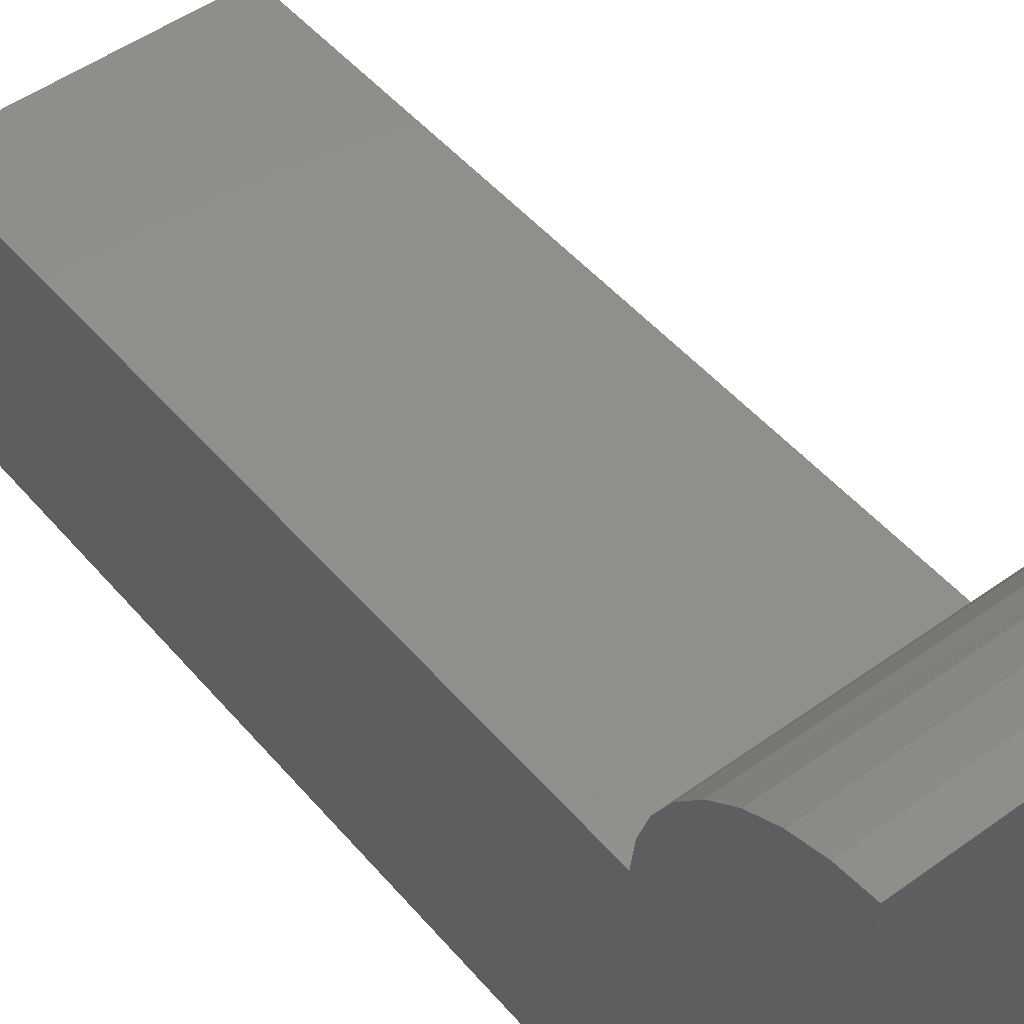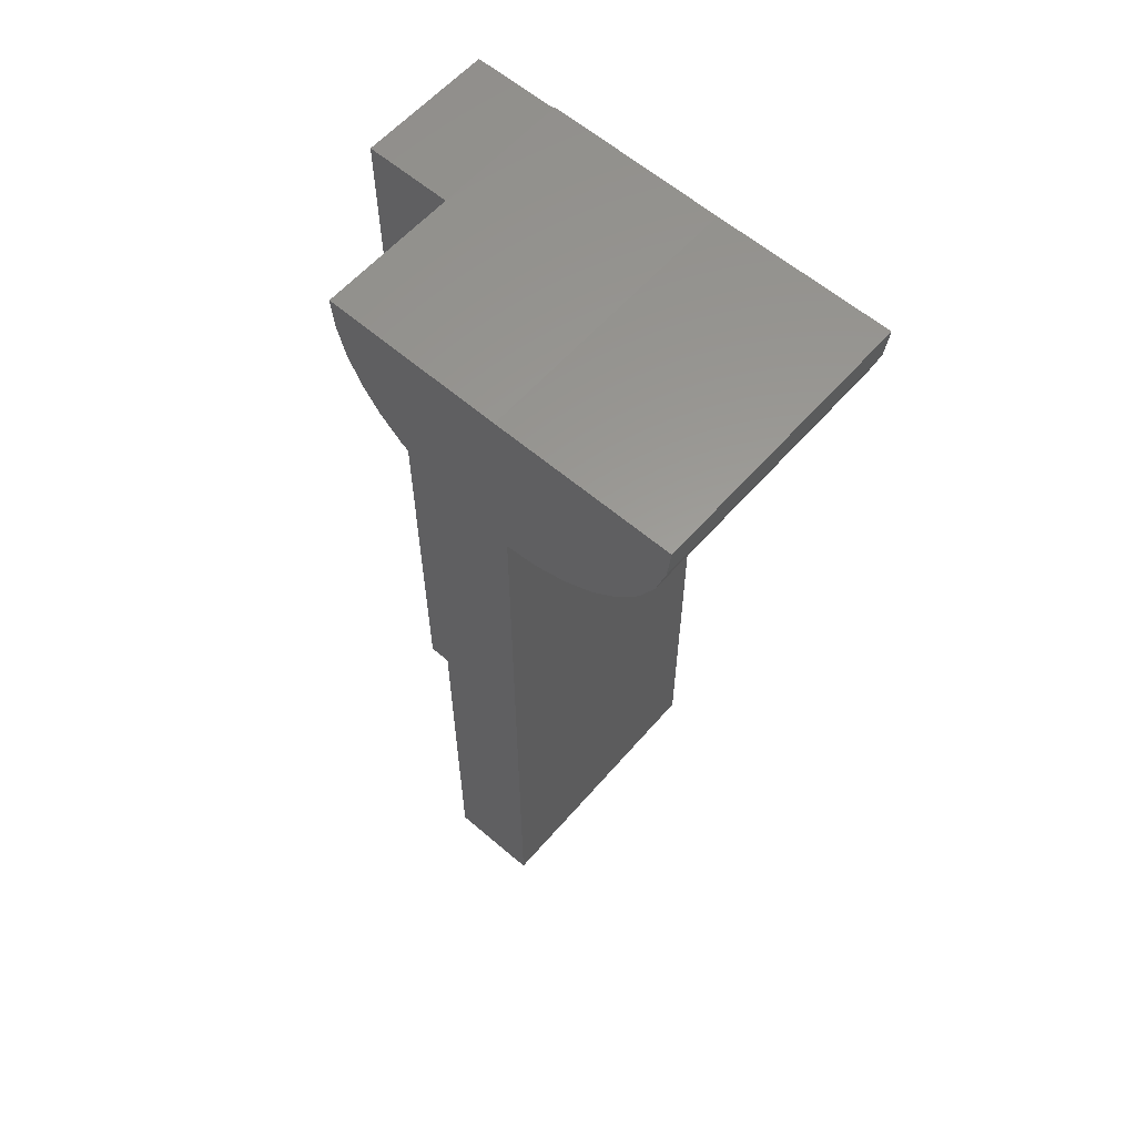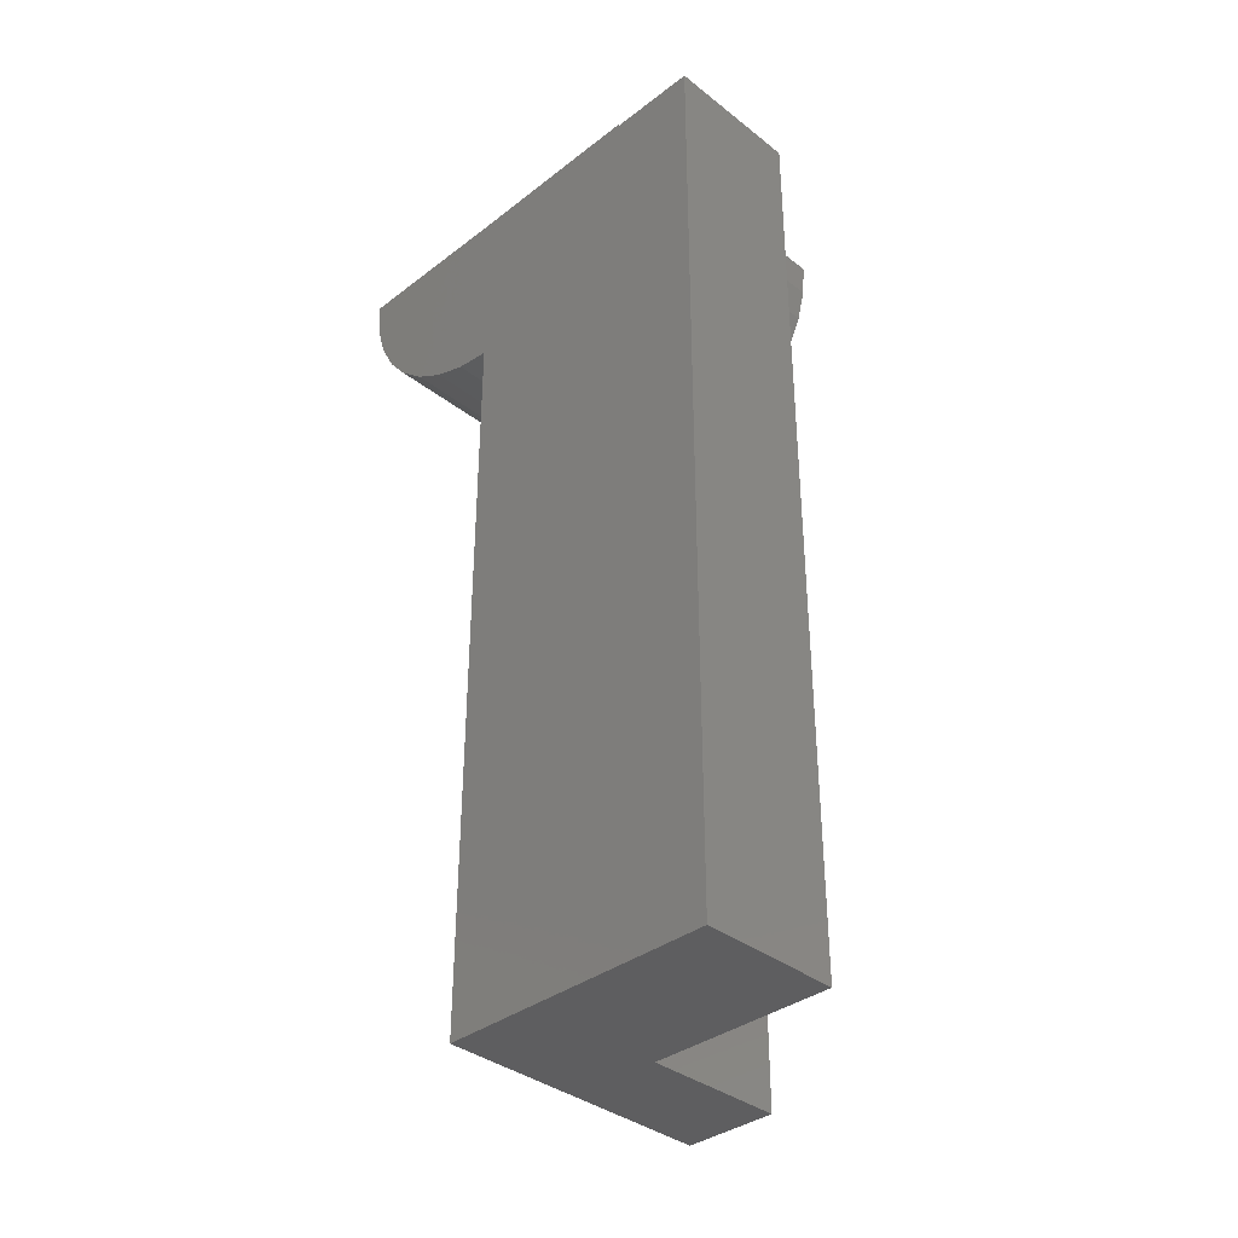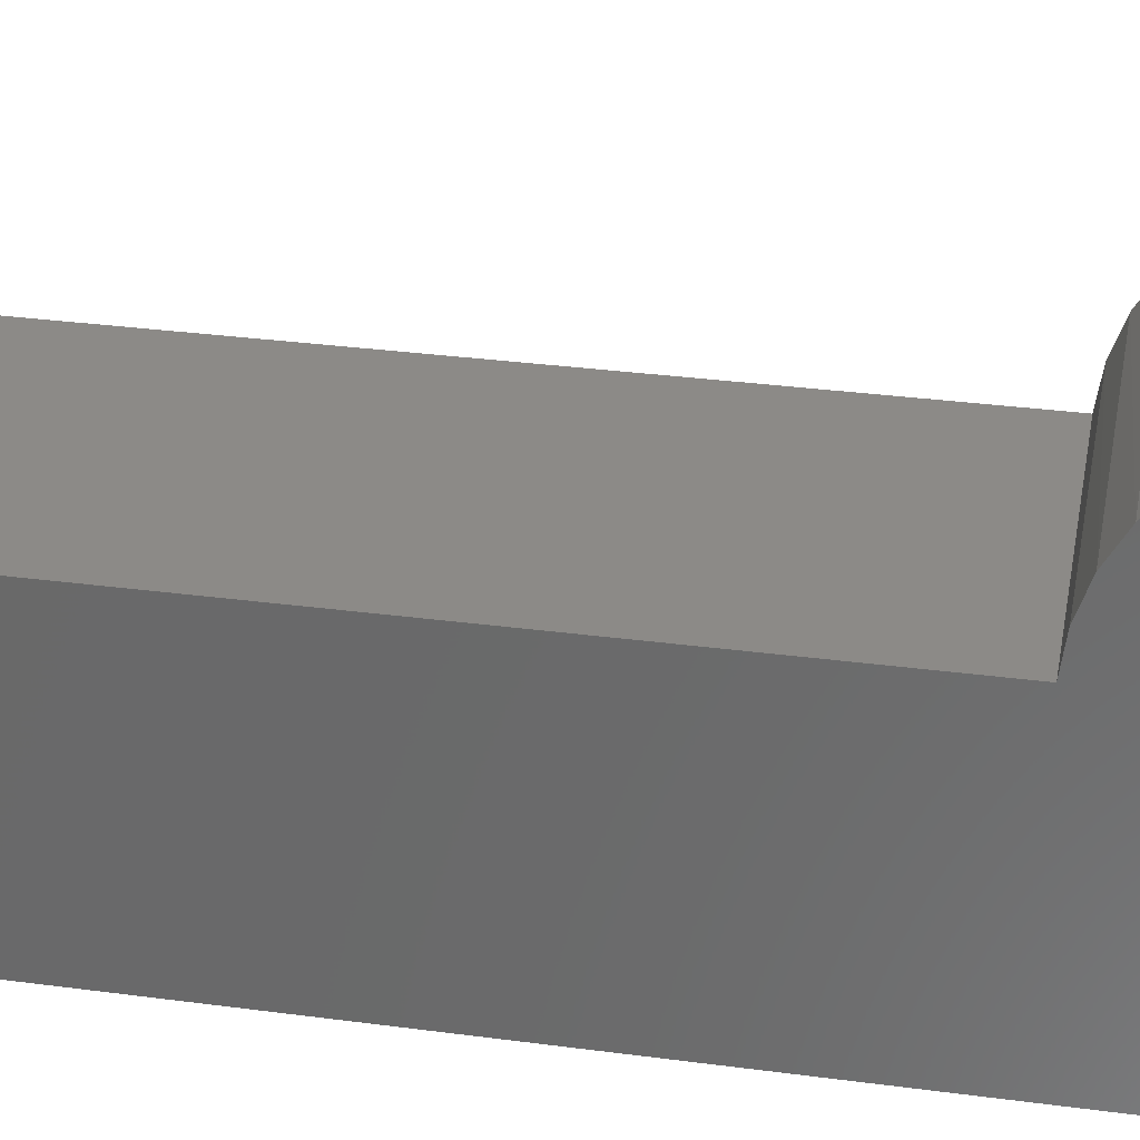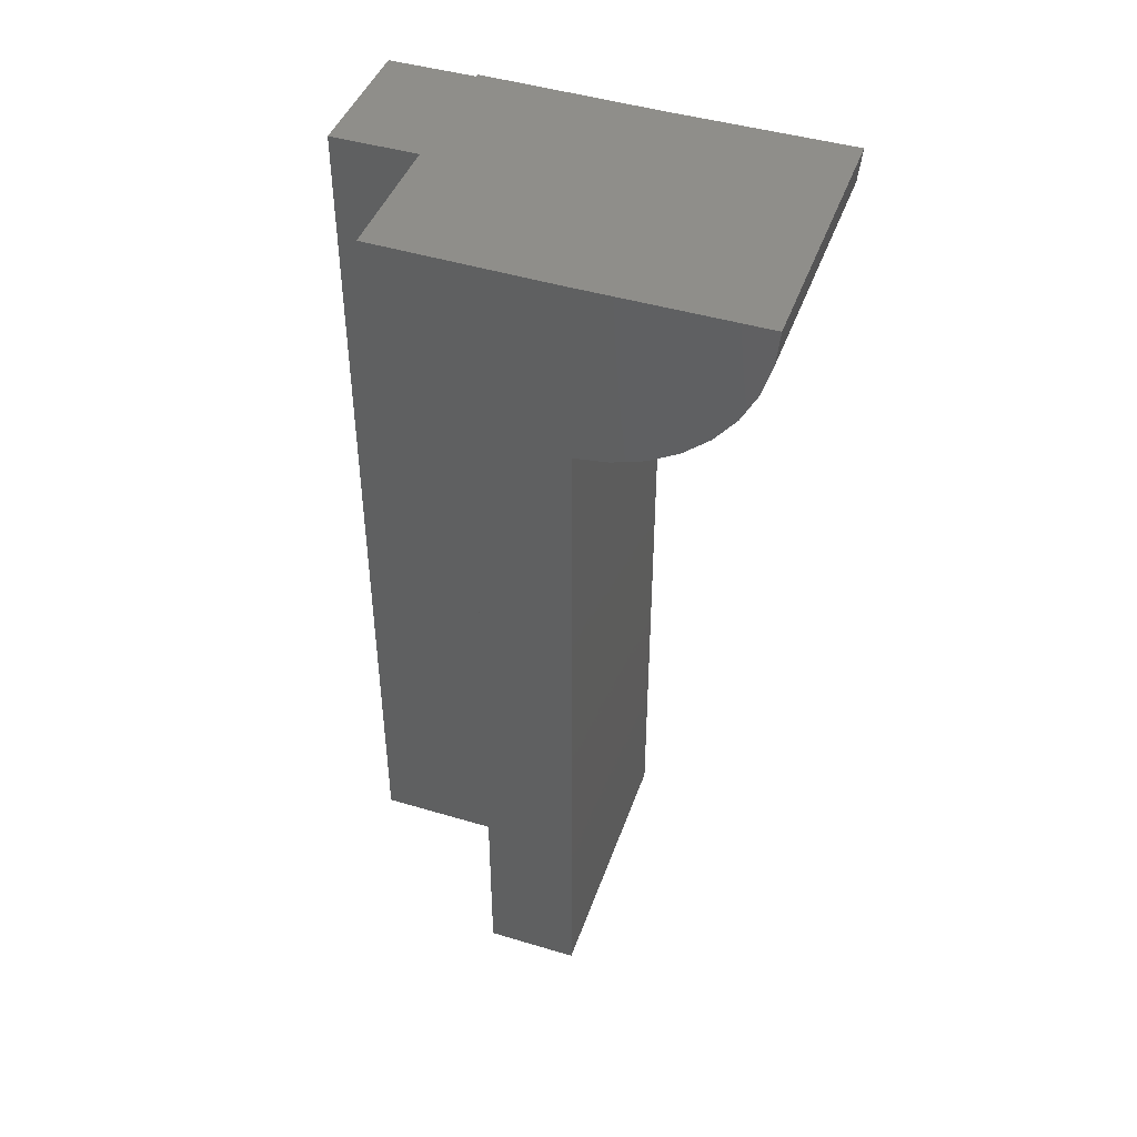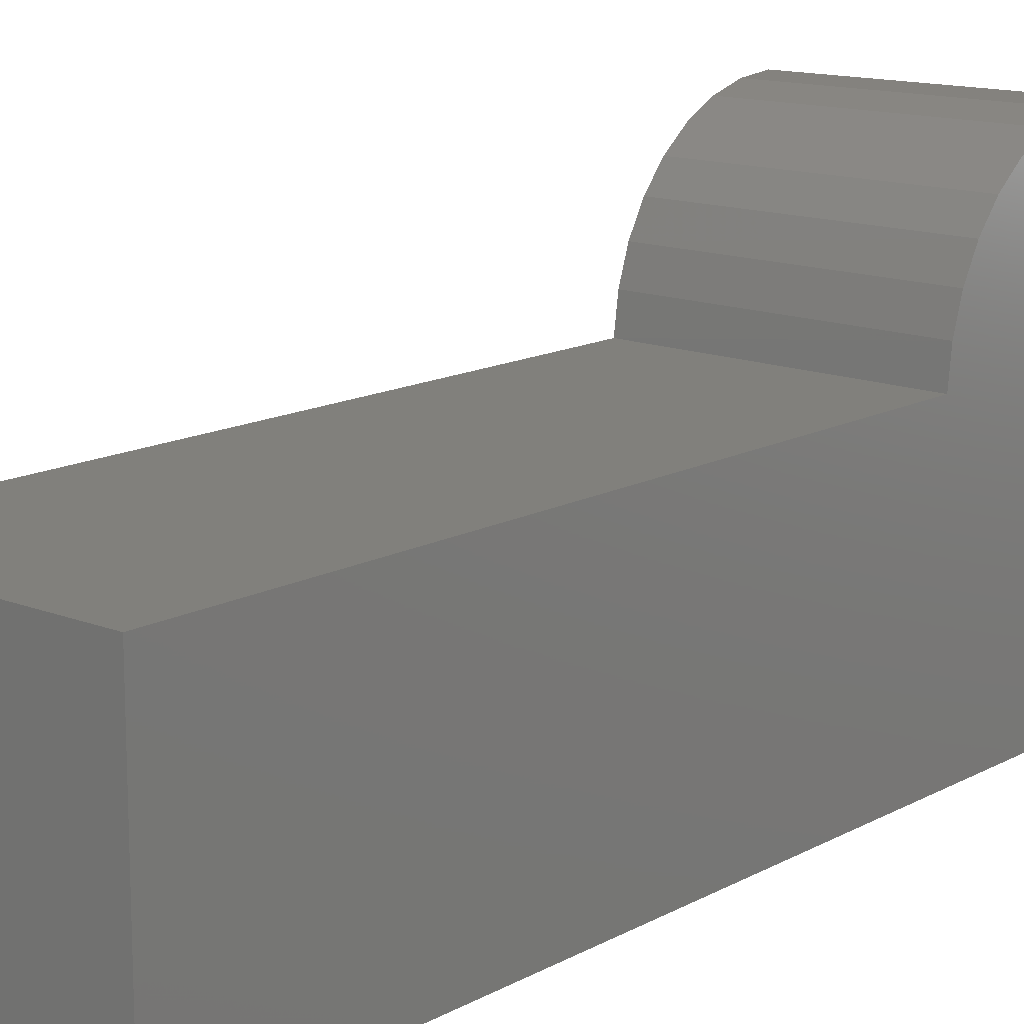
<metadata>
{"format":"stl","ext":"stl","renderer":"f3d","projection":"perspective","resolution":1024,"background":"white","views":[{"elev":49.1,"azim":141.4,"up":"+Z"},{"elev":60.0,"azim":-48.8,"up":"+Y"},{"elev":-36.4,"azim":134.7,"up":"+Y"},{"elev":31.8,"azim":100.6,"up":"+Z"},{"elev":44.2,"azim":-70.7,"up":"+Y"},{"elev":13.9,"azim":40.0,"up":"+Z"}]}
</metadata>
<code>
# stl→obj: 44 verts, 84 faces
v -0.3281 0 0.05469
v -0.3281 0.001822 -0.09316
v -0.3281 -0.02486 -0.09107
v -0.3281 -0.05073 -0.0842
v -0.3281 -0.07493 -0.07278
v -0.3281 -0.09669 -0.05718
v -0.3281 -0.1153 -0.03792
v -0.3281 -0.1301 -0.01562
v -0.3281 -0.75 -0.01562
v -0.3281 -0.75 0.06069
v -0.3281 -0.1479 0.06069
v -0.3281 -0.1439 0.08867
v -0.3281 -0.1348 0.1154
v -0.3281 -0.1208 0.1399
v -0.3281 -0.1024 0.1613
v -0.3281 -0.08027 0.1789
v -0.3281 -0.05519 0.1919
v -0.3281 -0.02811 0.1999
v -0.3281 9.234e-18 0.2025
v -0.1016 1.259e-17 0.05469
v -0.1016 2.181e-17 0.2025
v -0.1016 -0.0284 0.1998
v -0.1016 -0.05575 0.1916
v -0.1016 -0.08102 0.1784
v -0.1016 -0.1033 0.1605
v -0.1016 -0.1217 0.1387
v -0.1016 -0.1355 0.1138
v -0.1016 -0.1444 0.08663
v -0.1016 -0.1478 0.05831
v -0.1016 -0.75 0.05831
v -0.1016 7.868e-18 -0.09317
v -0.1016 0.001822 -0.09316
v -0.1016 -0.75 -0.1659
v -0.1016 3.454e-18 -0.1659
v -0.2137 -0.75 -0.01562
v -0.2137 -0.75 -0.1659
v -0.2137 -2.768e-18 -0.1659
v -0.2137 -0.1301 -0.01562
v -0.2137 -0.07572 -0.07232
v -0.2137 -0.05187 -0.08378
v -0.2137 -0.02636 -0.09081
v -0.2137 1.646e-18 -0.09317
v -0.2137 -0.1155 -0.03768
v -0.2137 -0.09714 -0.05679
f 1 2 3
f 1 3 4
f 1 4 5
f 1 5 6
f 1 6 7
f 1 7 8
f 1 8 9
f 1 9 10
f 1 10 11
f 1 11 12
f 1 12 13
f 1 13 14
f 1 14 15
f 1 15 16
f 1 16 17
f 1 17 18
f 1 18 19
f 1 19 20
f 20 19 21
f 20 21 22
f 20 22 23
f 20 23 24
f 20 24 25
f 20 25 26
f 20 26 27
f 20 27 28
f 20 28 29
f 20 29 30
f 20 30 31
f 20 31 32
f 33 34 30
f 30 34 31
f 10 9 30
f 30 9 35
f 30 35 33
f 33 35 36
f 37 34 36
f 36 34 33
f 8 38 9
f 9 38 35
f 37 39 40
f 37 40 41
f 37 41 42
f 36 35 38
f 36 38 43
f 36 43 44
f 36 44 39
f 36 39 37
f 29 11 30
f 30 11 10
f 37 42 34
f 34 42 31
f 2 32 31
f 2 31 42
f 2 42 41
f 2 41 3
f 3 41 4
f 4 41 40
f 4 40 5
f 5 40 39
f 5 39 6
f 6 39 44
f 6 44 7
f 7 44 43
f 7 43 8
f 8 43 38
f 11 28 12
f 11 29 28
f 12 28 27
f 12 27 13
f 13 27 26
f 21 19 22
f 22 19 18
f 22 18 23
f 23 18 17
f 23 17 24
f 24 17 16
f 24 16 25
f 25 16 15
f 25 15 26
f 26 15 14
f 26 14 13
f 1 20 2
f 2 20 32

</code>
